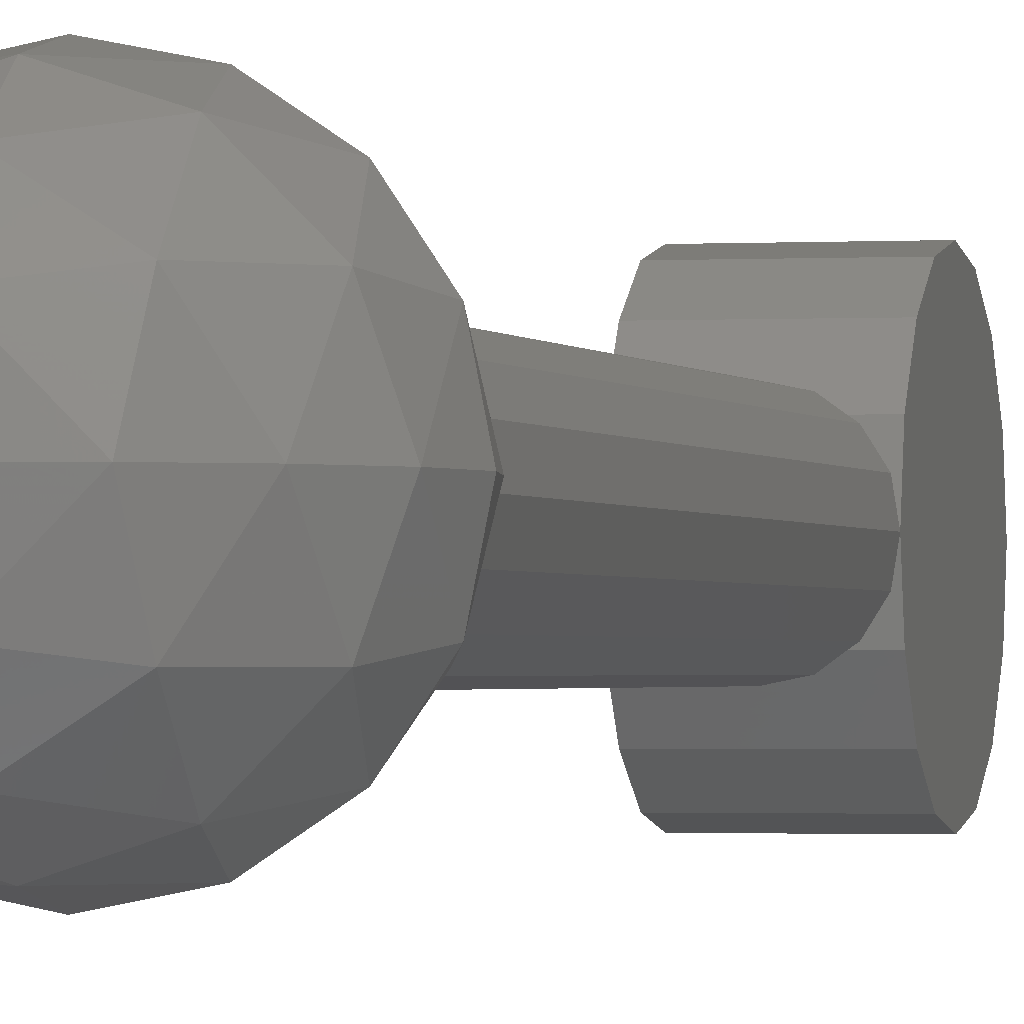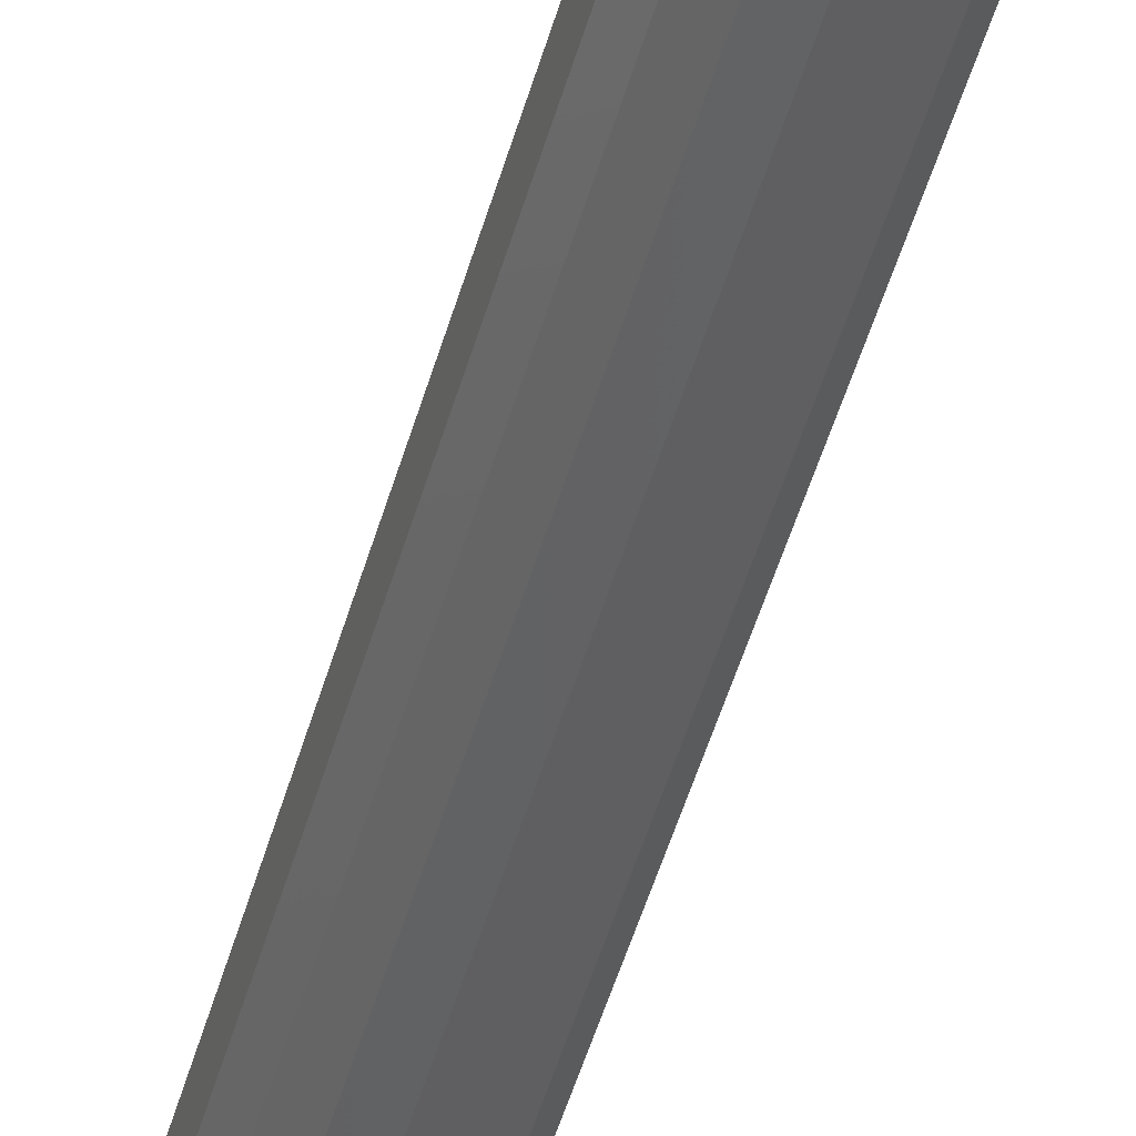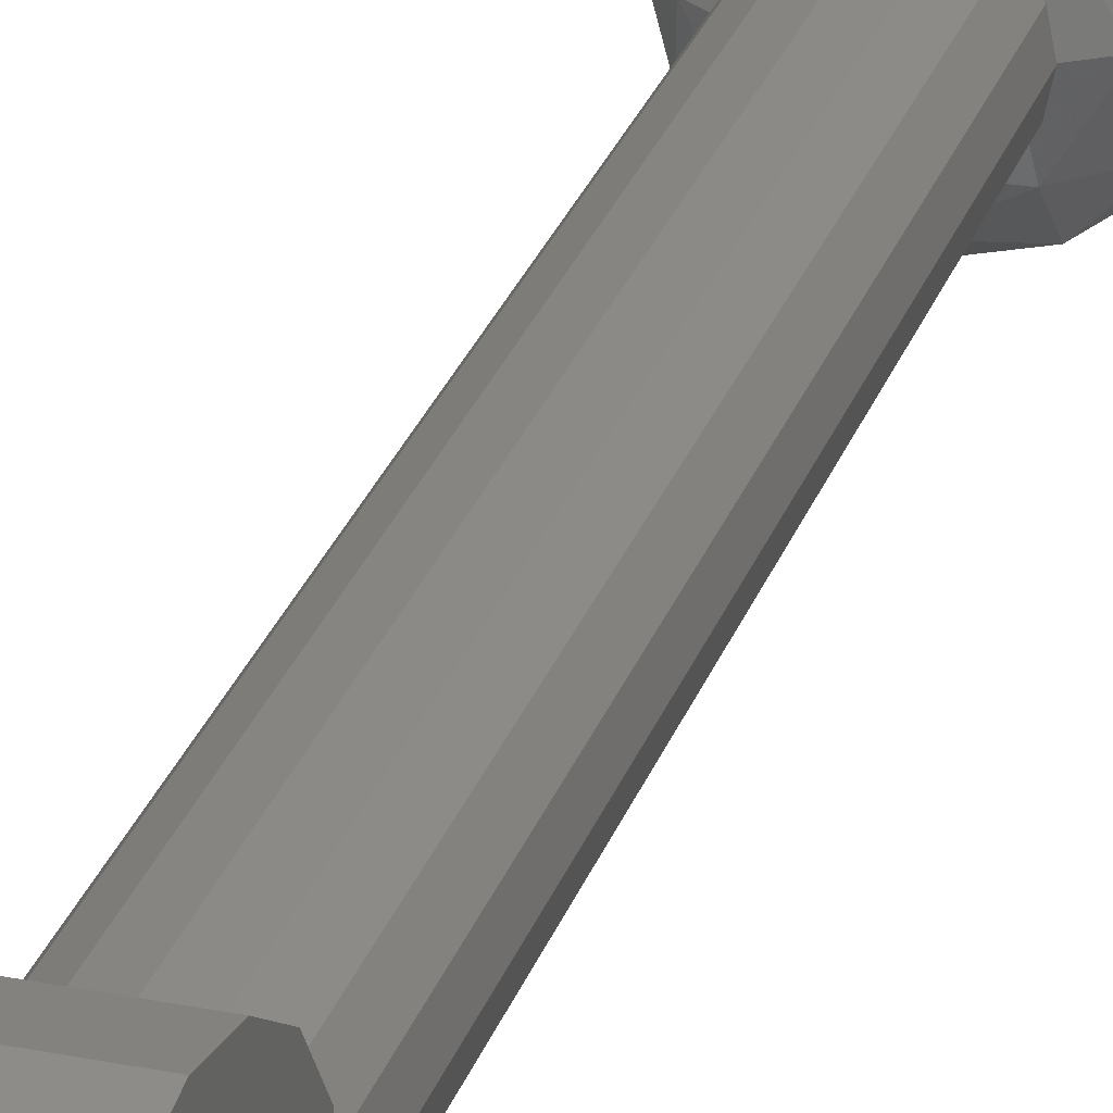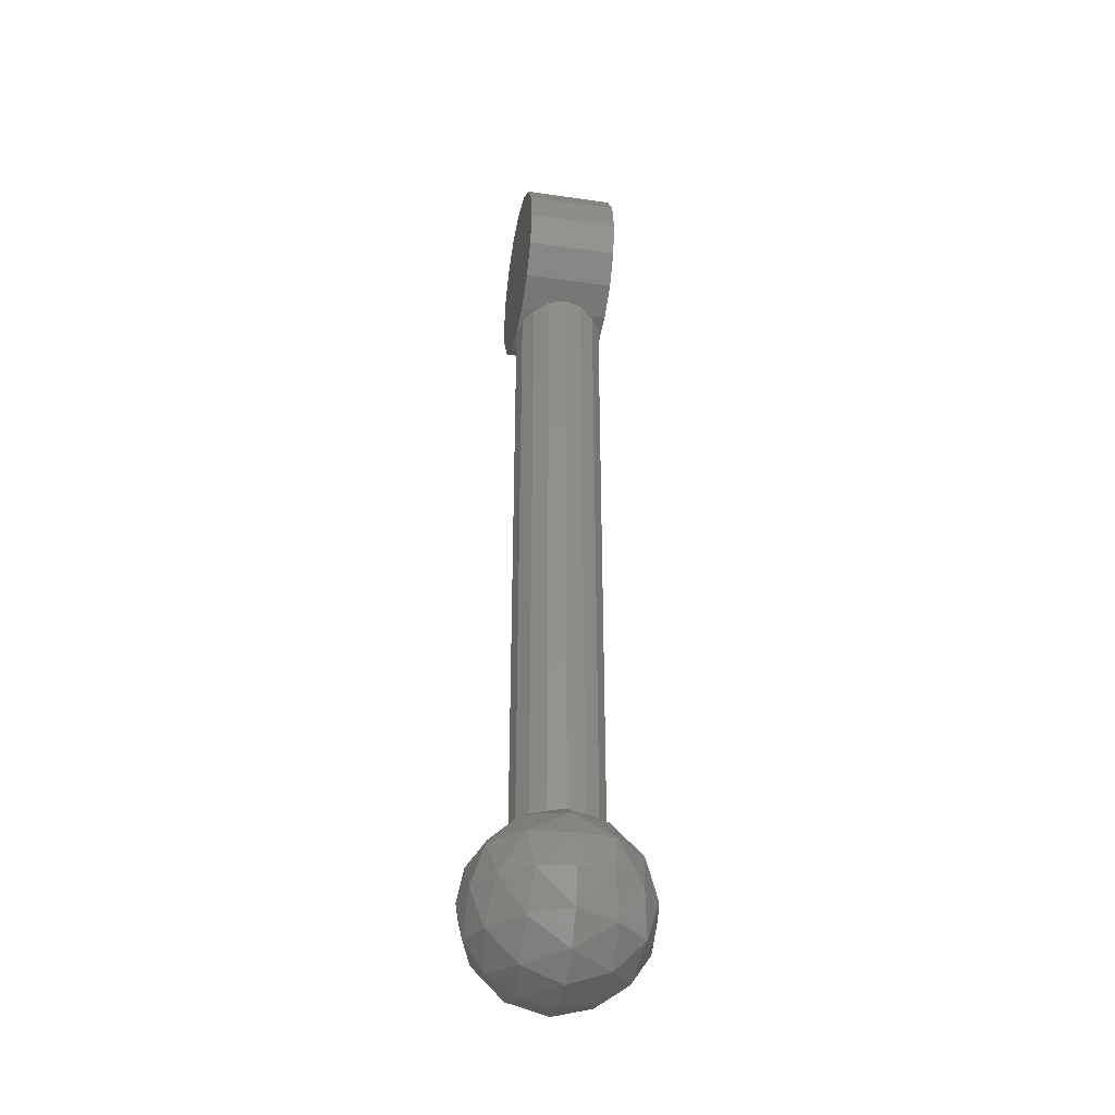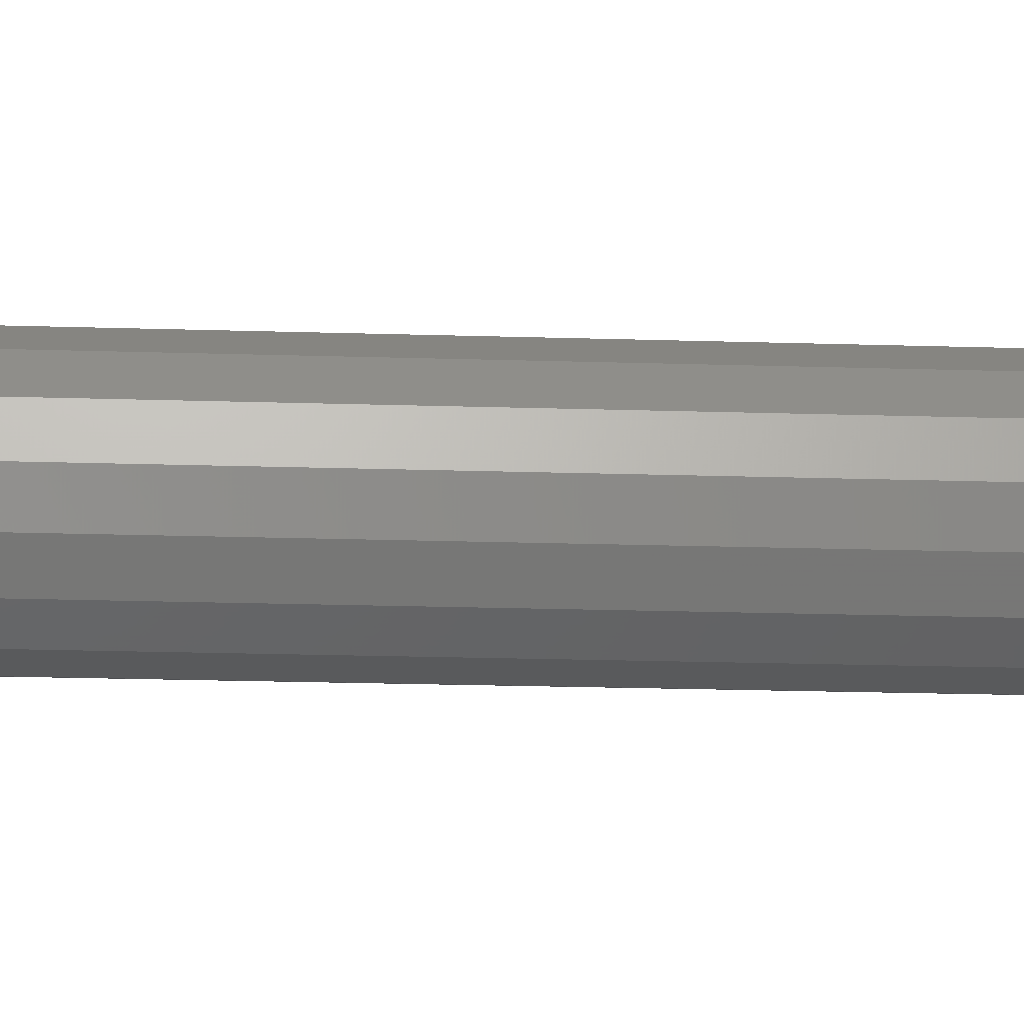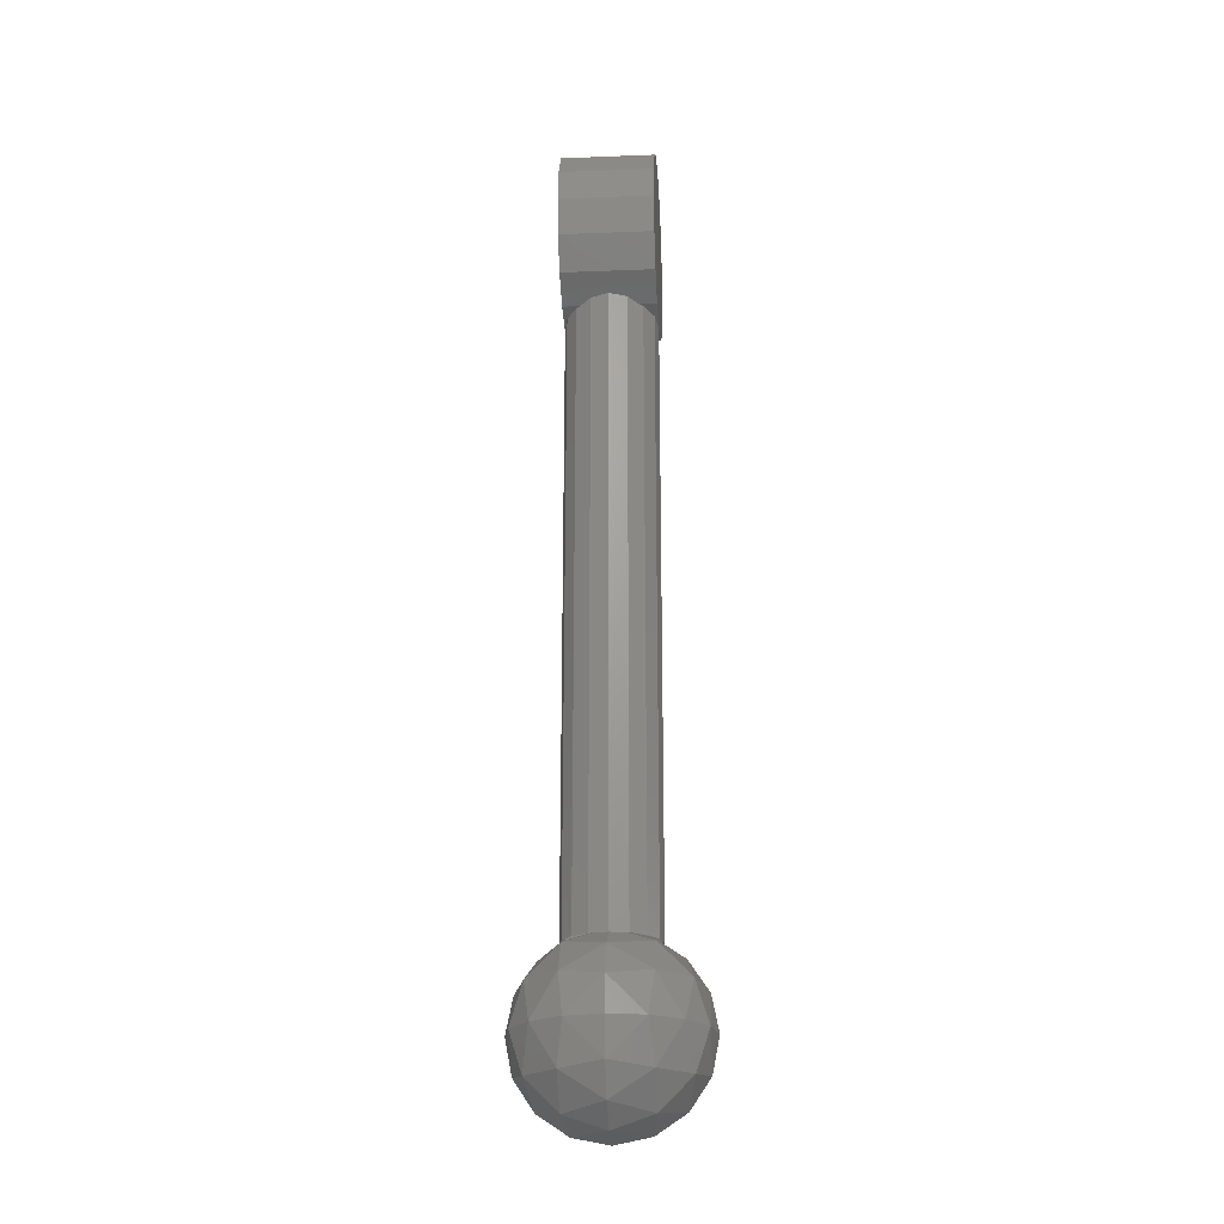
<metadata>
{"format":"stl","ext":"stl","renderer":"f3d","projection":"perspective","resolution":1024,"background":"white","views":[{"elev":-1.2,"azim":13.7,"up":"+Z"},{"elev":-48.7,"azim":-15.5,"up":"+Z"},{"elev":27.8,"azim":-163.0,"up":"+Z"},{"elev":-36.0,"azim":-10.7,"up":"+Y"},{"elev":-12.8,"azim":-95.2,"up":"+Z"},{"elev":-22.6,"azim":-176.2,"up":"+Y"}]}
</metadata>
<code>
# stl→obj: 134 verts, 224 faces
v -0.08 0.16 0
v -0.08 0.1478 -0.06123
v -0.08 0 0
v -0.08 0.1131 -0.1131
v -0.08 0.06123 -0.1478
v -0.08 0 -0.16
v -0.08 -0.06123 -0.1478
v -0.08 -0.1131 -0.1131
v -0.08 -0.1478 -0.06123
v -0.08 -0.16 -0
v -0.08 -0.1478 0.06123
v -0.08 -0.1131 0.1131
v -0.08 -0.06123 0.1478
v -0.08 -0 0.16
v -0.08 0.06123 0.1478
v -0.08 0.1131 0.1131
v -0.08 0.1478 0.06123
v 0.08 0 0
v 0.08 0.16 0
v 0.08 0.1478 0.06123
v 0.08 0.1131 0.1131
v 0.08 0.06123 0.1478
v 0.08 -0 0.16
v 0.08 -0.06123 0.1478
v 0.08 -0.1131 0.1131
v 0.08 -0.1478 0.06123
v 0.08 -0.16 -0
v 0.08 -0.1478 -0.06123
v 0.08 -0.1131 -0.1131
v 0.08 -0.06123 -0.1478
v 0.08 0 -0.16
v 0.08 0.06123 -0.1478
v 0.08 0.1131 -0.1131
v 0.08 0.1478 -0.06123
v 0 -1.508 0.06123
v 0 -1.52 -0
v 0.06123 -1.508 0
v 0 -1.473 0.1131
v 0.07029 -1.485 0.07029
v 0.1131 -1.473 0
v 0 -1.421 0.1478
v 0.07029 -1.43 0.1254
v 0.1254 -1.43 0.07029
v 0.1478 -1.421 0
v 0 -1.36 0.16
v 0.06123 -1.36 0.1478
v 0.1131 -1.36 0.1131
v 0.1478 -1.36 0.06123
v 0.16 -1.36 0
v 0.1478 -1.36 -0.06123
v 0.1254 -1.43 -0.07029
v 0.1131 -1.36 -0.1131
v 0.07029 -1.43 -0.1254
v 0.06123 -1.36 -0.1478
v 0 -1.421 -0.1478
v 0 -1.36 -0.16
v 0.07029 -1.485 -0.07029
v 0 -1.473 -0.1131
v 0 -1.508 -0.06123
v 0 -1.52 0
v 0.1478 -1.299 0
v 0.1254 -1.29 0.07029
v 0.07029 -1.29 0.1254
v 0 -1.299 0.1478
v 0.1131 -1.247 0
v 0.07029 -1.235 0.07029
v 0 -1.247 0.1131
v 0.06123 -1.212 0
v 0 -1.212 0.06123
v 0 -1.2 -0
v 0 -1.212 -0.06123
v 0 -1.2 0
v 0 -1.247 -0.1131
v 0.07029 -1.235 -0.07029
v 0 -1.299 -0.1478
v 0.07029 -1.29 -0.1254
v 0.1254 -1.29 -0.07029
v -0.16 -1.36 0
v -0.1478 -1.421 0
v -0.1478 -1.36 0.06123
v -0.1254 -1.43 0.07029
v -0.1131 -1.36 0.1131
v -0.07029 -1.43 0.1254
v -0.06123 -1.36 0.1478
v -0.1131 -1.473 0
v -0.07029 -1.485 0.07029
v -0.06123 -1.508 0
v -0.07029 -1.485 -0.07029
v -0.07029 -1.43 -0.1254
v -0.1254 -1.43 -0.07029
v -0.06123 -1.36 -0.1478
v -0.1131 -1.36 -0.1131
v -0.1478 -1.36 -0.06123
v -0.06123 -1.212 0
v -0.07029 -1.235 0.07029
v -0.1131 -1.247 0
v -0.07029 -1.29 0.1254
v -0.1254 -1.29 0.07029
v -0.1478 -1.299 0
v -0.1254 -1.29 -0.07029
v -0.07029 -1.29 -0.1254
v -0.07029 -1.235 -0.07029
v 0.08 -1.223 0
v 0.08 -0.1353 0
v 0.07391 -0.1353 0.03061
v 0.07391 -1.223 0.03061
v 0.05657 -0.1353 0.05657
v 0.05657 -1.223 0.05657
v 0.03061 -0.1353 0.07391
v 0.03061 -1.223 0.07391
v -0 -0.1353 0.08
v -0 -1.223 0.08
v -0.03061 -0.1353 0.07391
v -0.03061 -1.223 0.07391
v -0.05657 -0.1353 0.05657
v -0.05657 -1.223 0.05657
v -0.07391 -0.1353 0.03061
v -0.07391 -1.223 0.03061
v -0.08 -0.1353 -0
v -0.08 -1.223 -0
v -0.07391 -0.1353 -0.03061
v -0.07391 -1.223 -0.03061
v -0.05657 -0.1353 -0.05657
v -0.05657 -1.223 -0.05657
v -0.03061 -0.1353 -0.07391
v -0.03061 -1.223 -0.07391
v 0 -0.1353 -0.08
v 0 -1.223 -0.08
v 0.03061 -0.1353 -0.07391
v 0.03061 -1.223 -0.07391
v 0.05657 -0.1353 -0.05657
v 0.05657 -1.223 -0.05657
v 0.07391 -0.1353 -0.03061
v 0.07391 -1.223 -0.03061
f 1 2 3
f 2 4 3
f 4 5 3
f 5 6 3
f 6 7 3
f 7 8 3
f 8 9 3
f 9 10 3
f 10 11 3
f 11 12 3
f 12 13 3
f 13 14 3
f 14 15 3
f 15 16 3
f 16 17 3
f 17 1 3
f 18 19 20
f 18 20 21
f 18 21 22
f 18 22 23
f 18 23 24
f 18 24 25
f 18 25 26
f 18 26 27
f 18 27 28
f 18 28 29
f 18 29 30
f 18 30 31
f 18 31 32
f 18 32 33
f 18 33 34
f 18 34 19
f 35 36 37
f 38 35 39
f 39 35 37
f 39 37 40
f 41 38 42
f 42 38 39
f 42 39 43
f 43 39 40
f 43 40 44
f 45 41 46
f 46 41 42
f 46 42 47
f 47 42 43
f 47 43 48
f 48 43 44
f 48 44 49
f 49 44 50
f 44 51 50
f 50 51 52
f 51 53 52
f 52 53 54
f 53 55 54
f 54 55 56
f 44 40 51
f 40 57 51
f 51 57 53
f 57 58 53
f 53 58 55
f 40 37 57
f 37 59 57
f 57 59 58
f 37 60 59
f 49 61 48
f 61 62 48
f 48 62 47
f 62 63 47
f 47 63 46
f 63 64 46
f 46 64 45
f 61 65 62
f 65 66 62
f 62 66 63
f 66 67 63
f 63 67 64
f 65 68 66
f 68 69 66
f 66 69 67
f 68 70 69
f 71 72 68
f 73 71 74
f 74 71 68
f 74 68 65
f 75 73 76
f 76 73 74
f 76 74 77
f 77 74 65
f 77 65 61
f 56 75 54
f 54 75 76
f 54 76 52
f 52 76 77
f 52 77 50
f 50 77 61
f 50 61 49
f 78 79 80
f 79 81 80
f 80 81 82
f 81 83 82
f 82 83 84
f 83 41 84
f 84 41 45
f 79 85 81
f 85 86 81
f 81 86 83
f 86 38 83
f 83 38 41
f 85 87 86
f 87 35 86
f 86 35 38
f 87 36 35
f 59 60 87
f 58 59 88
f 88 59 87
f 88 87 85
f 55 58 89
f 89 58 88
f 89 88 90
f 90 88 85
f 90 85 79
f 56 55 91
f 91 55 89
f 91 89 92
f 92 89 90
f 92 90 93
f 93 90 79
f 93 79 78
f 69 70 94
f 67 69 95
f 95 69 94
f 95 94 96
f 64 67 97
f 97 67 95
f 97 95 98
f 98 95 96
f 98 96 99
f 45 64 84
f 84 64 97
f 84 97 82
f 82 97 98
f 82 98 80
f 80 98 99
f 80 99 78
f 78 99 93
f 99 100 93
f 93 100 92
f 100 101 92
f 92 101 91
f 101 75 91
f 91 75 56
f 99 96 100
f 96 102 100
f 100 102 101
f 102 73 101
f 101 73 75
f 96 94 102
f 94 71 102
f 102 71 73
f 94 72 71
f 1 19 34
f 1 34 2
f 2 34 33
f 2 33 4
f 4 33 32
f 4 32 5
f 5 32 31
f 5 31 6
f 6 31 30
f 6 30 7
f 7 30 29
f 7 29 8
f 8 29 28
f 8 28 9
f 9 28 27
f 9 27 10
f 10 27 26
f 10 26 11
f 11 26 25
f 11 25 12
f 12 25 24
f 12 24 13
f 13 24 23
f 13 23 14
f 14 23 22
f 14 22 15
f 15 22 21
f 15 21 16
f 16 21 20
f 16 20 17
f 17 20 19
f 17 19 1
f 103 104 105
f 103 105 106
f 106 105 107
f 106 107 108
f 108 107 109
f 108 109 110
f 110 109 111
f 110 111 112
f 112 111 113
f 112 113 114
f 114 113 115
f 114 115 116
f 116 115 117
f 116 117 118
f 118 117 119
f 118 119 120
f 120 119 121
f 120 121 122
f 122 121 123
f 122 123 124
f 124 123 125
f 124 125 126
f 126 125 127
f 126 127 128
f 128 127 129
f 128 129 130
f 130 129 131
f 130 131 132
f 132 131 133
f 132 133 134
f 134 133 104
f 134 104 103

</code>
